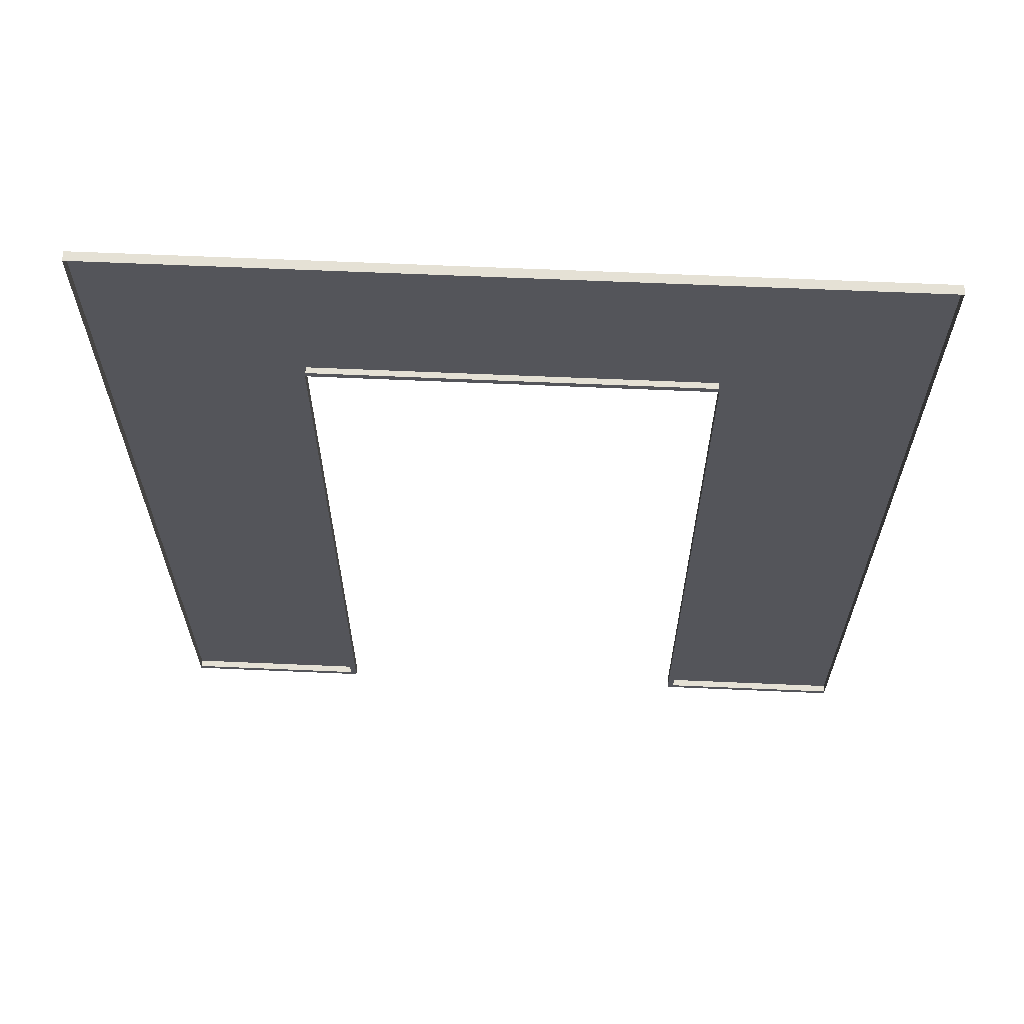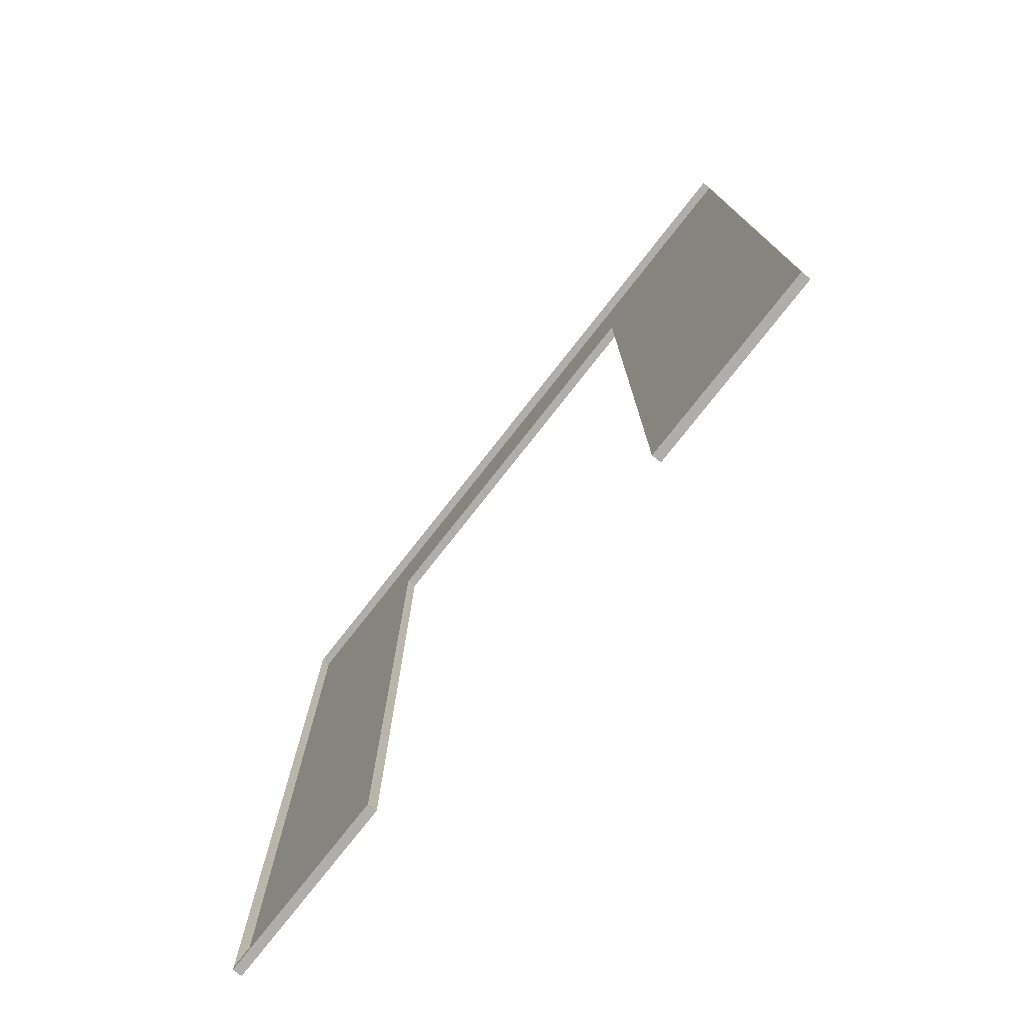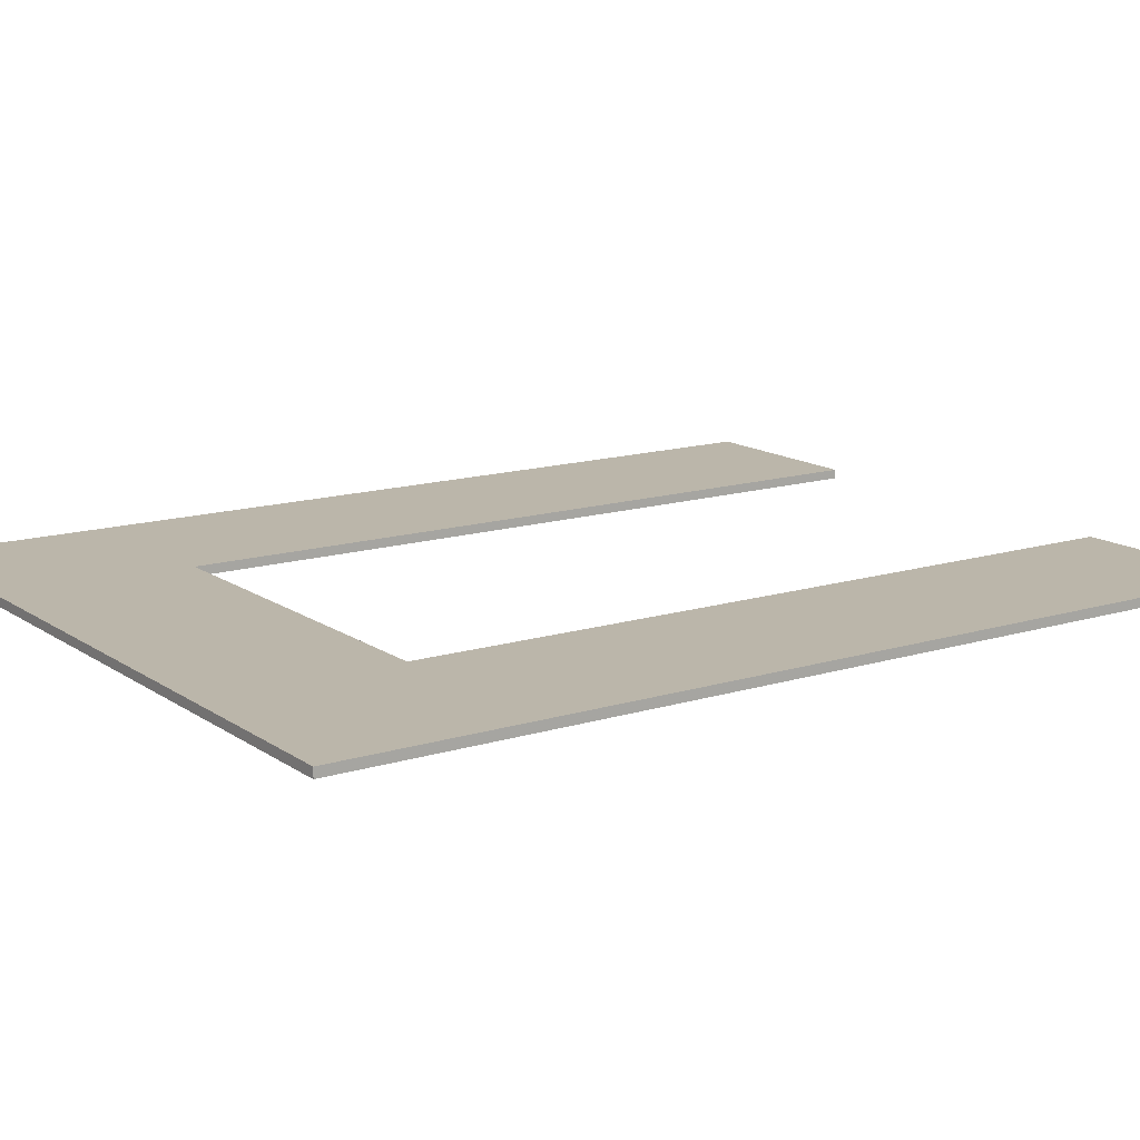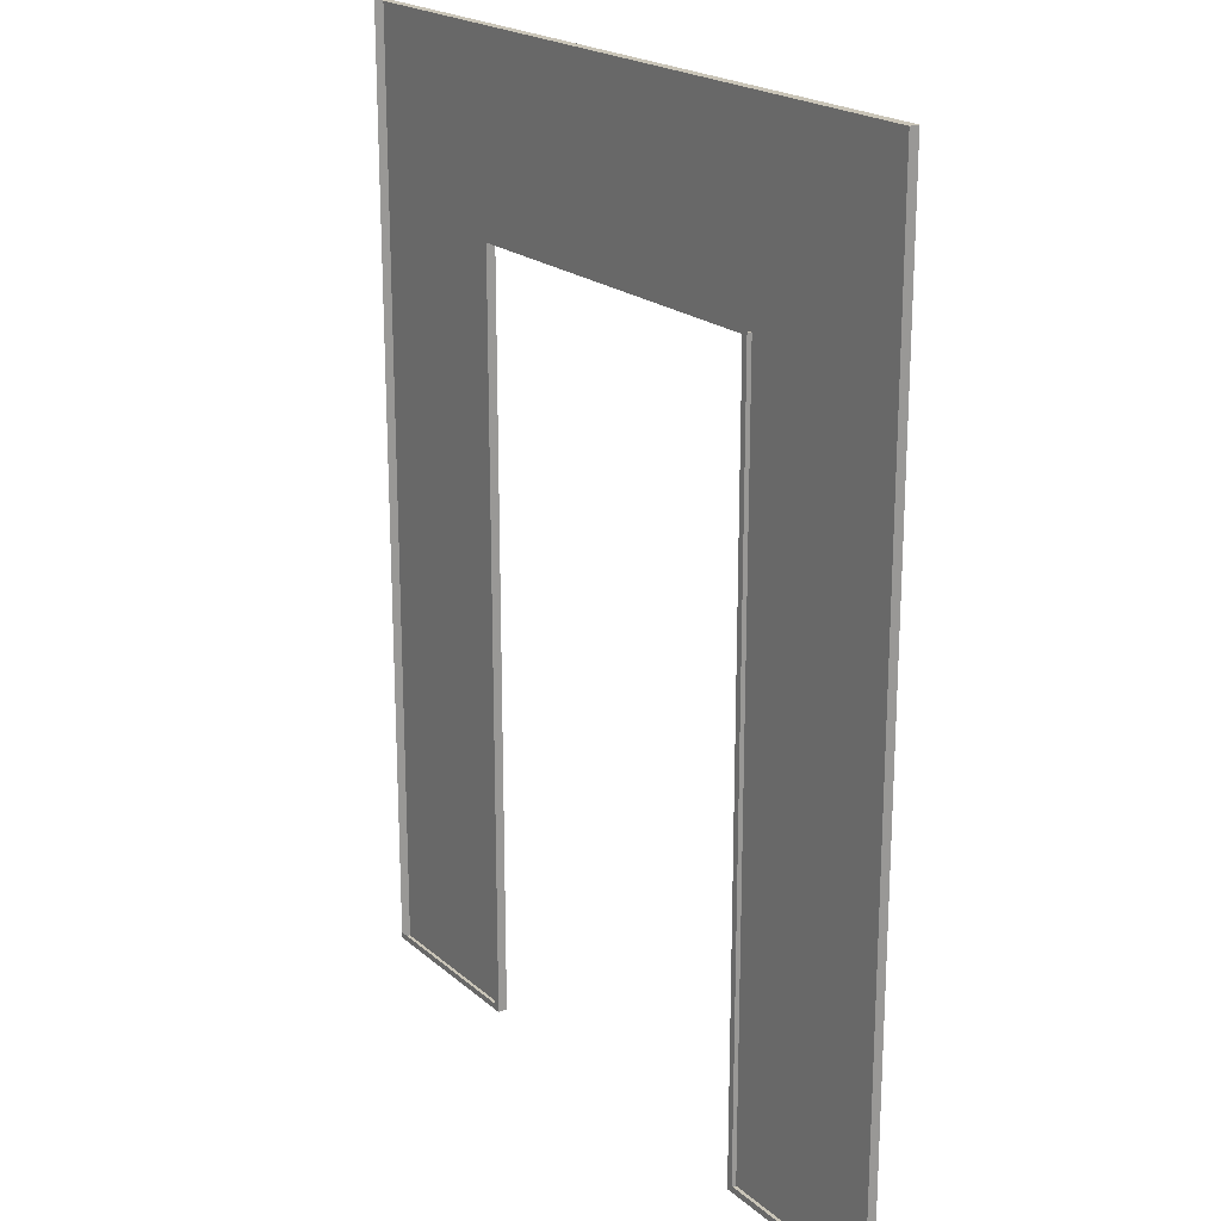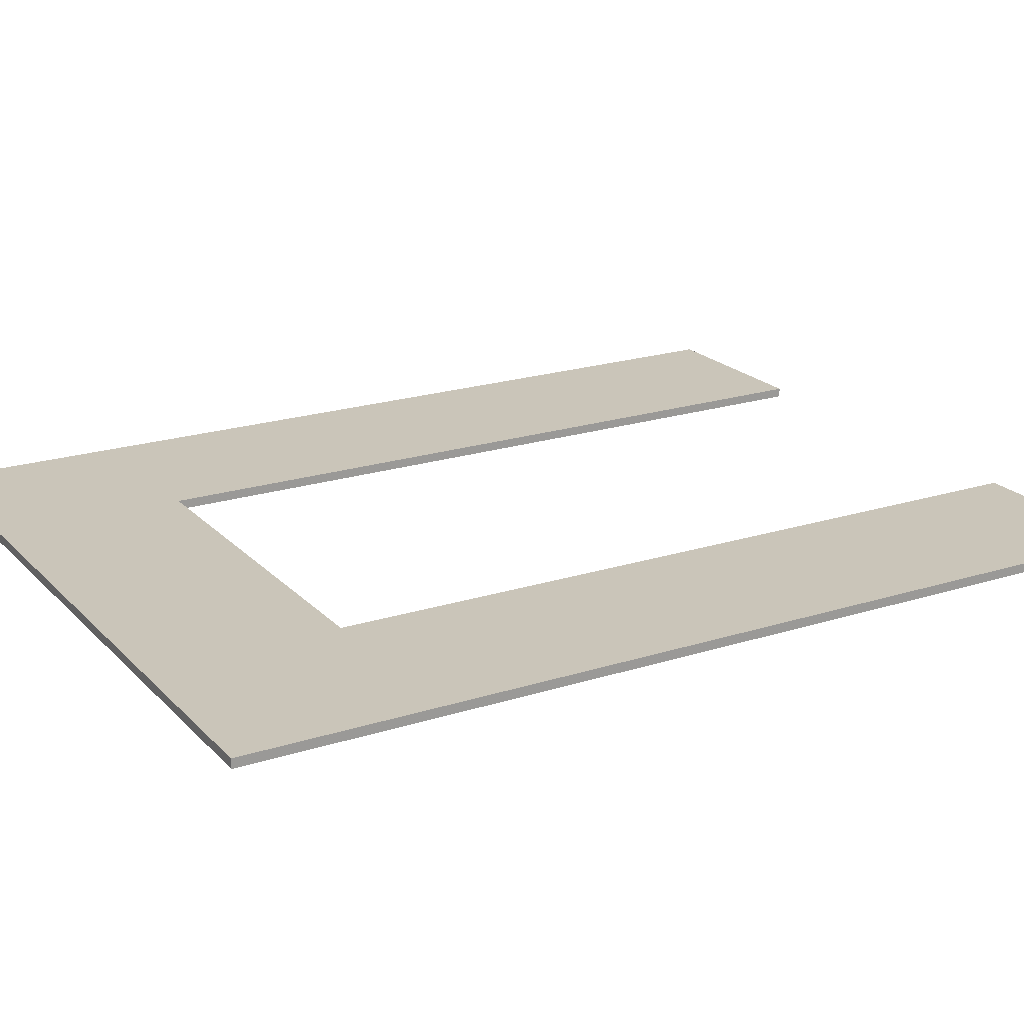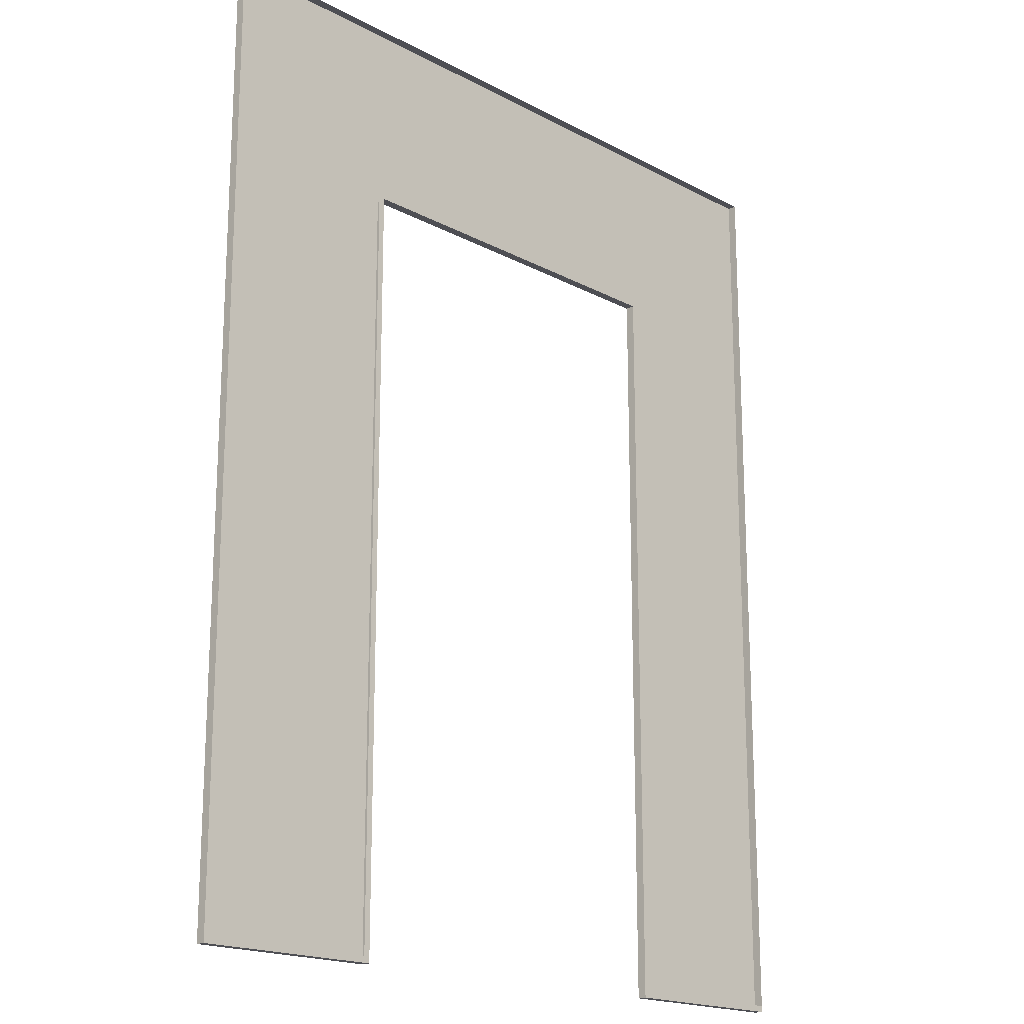
<metadata>
{"format":"obj","ext":"obj","renderer":"f3d","projection":"perspective","resolution":1024,"background":"white","views":[{"elev":65.1,"azim":-177.5,"up":"+Y"},{"elev":-77.6,"azim":-128.2,"up":"+Y"},{"elev":14.1,"azim":-124.4,"up":"+Z"},{"elev":20.5,"azim":-123.8,"up":"+Y"},{"elev":20.6,"azim":-120.1,"up":"+Z"},{"elev":-18.4,"azim":134.4,"up":"+Y"}]}
</metadata>
<code>
o MeshCountertopC_8X10_0_GeomSubset_0
v 1.221 1.536 0.4186
v 1.221 1.536 0.3886
v 0.6109 0.9264 0.4186
v 0.6109 0.9264 0.3886
v -1.218 1.536 0.4186
v -0.6083 0.9264 0.4186
v -0.6083 0.9264 0.3886
v 1.221 -1.512 0.4186
v 1.221 -1.512 0.3886
v 0.6109 -1.532 0.3886
v 0.6109 -1.532 0.4186
v 0.6309 0.9464 0.3886
v -0.6283 0.9464 0.3886
v 0.6309 -1.512 0.3886
v 0.6309 -1.512 0.4186
v 0.6309 0.9464 0.4186
v -0.6283 0.9464 0.4186
v 0.6309 0.9464 -0.4374
v -0.6283 0.9464 -0.4374
v 0.6309 -1.512 -0.4374
v 0.6499 0.9653 -0.4371
v -0.6472 0.9653 -0.4371
v 0.6499 0.9653 -0.5171
v -0.6472 0.9653 -0.5171
v -1.218 1.536 -0.5174
v 1.221 1.536 -0.5174
v -1.218 1.536 0.3886
v -1.218 -1.512 0.4186
v -1.218 -1.512 0.3886
v -0.6083 -1.532 0.3886
v -0.6083 -1.532 0.4186
v -0.6283 -1.512 0.3886
v -0.6283 -1.512 0.4186
v -0.6283 -1.512 -0.4374
v 1.221 -1.512 -0.4373
v -1.218 -1.512 -0.4373
v 0.6509 -1.482 -0.4373
v 1.221 -1.482 -0.4373
v 1.221 -1.482 -0.5174
v 0.6509 -1.482 -0.5173
v -0.6483 -1.482 -0.4373
v -0.6483 -1.482 -0.5173
v -1.218 -1.482 -0.5174
v -1.218 -1.482 -0.4373
v 1.221 -1.532 0.4186
v 1.221 -1.532 0.3886
v -1.218 -1.532 0.4186
v -1.218 -1.532 0.3886
f 45 46 10 11
f 1 16 17 5
f 3 4 7 6
f 1 2 9 8
f 4 3 11 10
f 15 16 1 8
f 7 4 12 13
f 4 10 14 12
f 3 16 15 11
f 17 16 3 6
f 47 31 30 48
f 27 2 1 5
f 5 28 29 27
f 7 30 31 6
f 33 28 5 17
f 7 13 32 30
f 6 31 33 17
f 8 9 46 45
f 9 14 10 46
f 15 8 45 11
f 28 33 31 47
f 32 29 48 30
f 29 28 47 48

</code>
